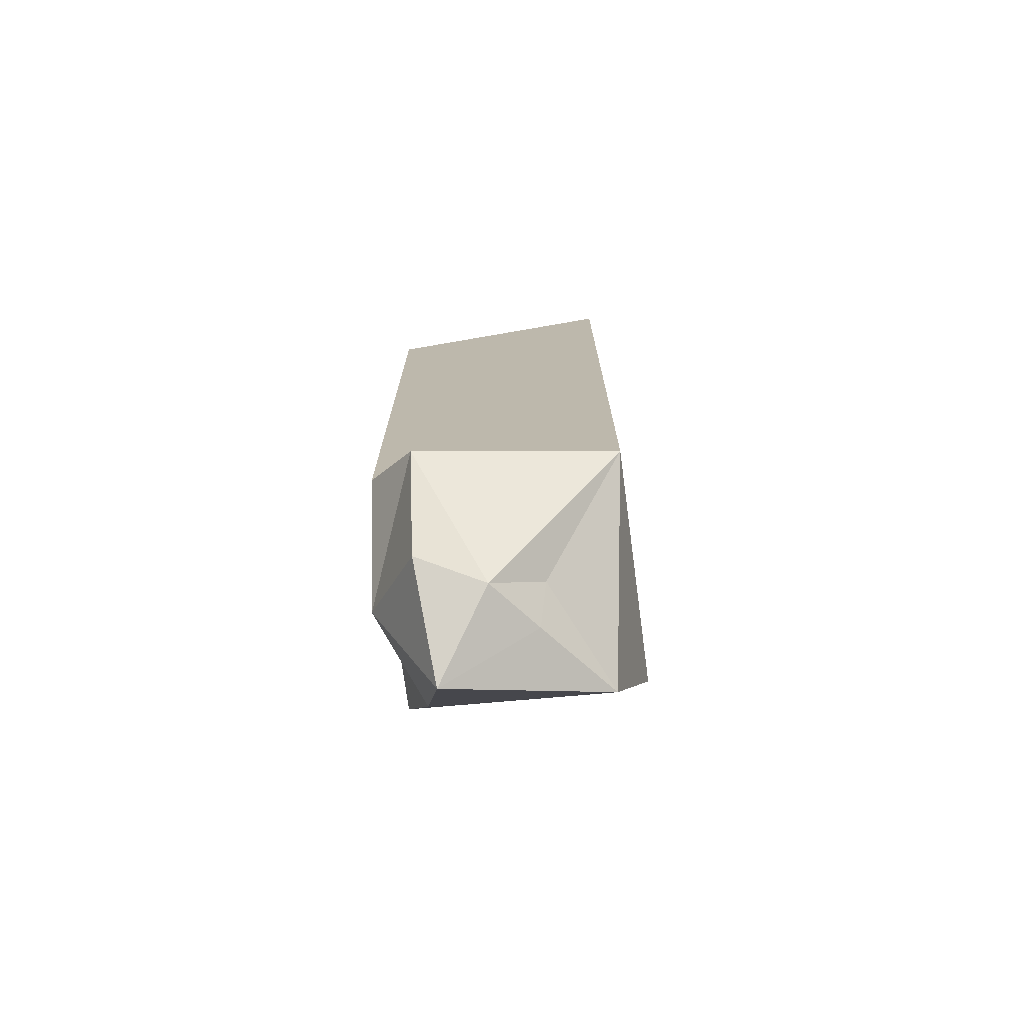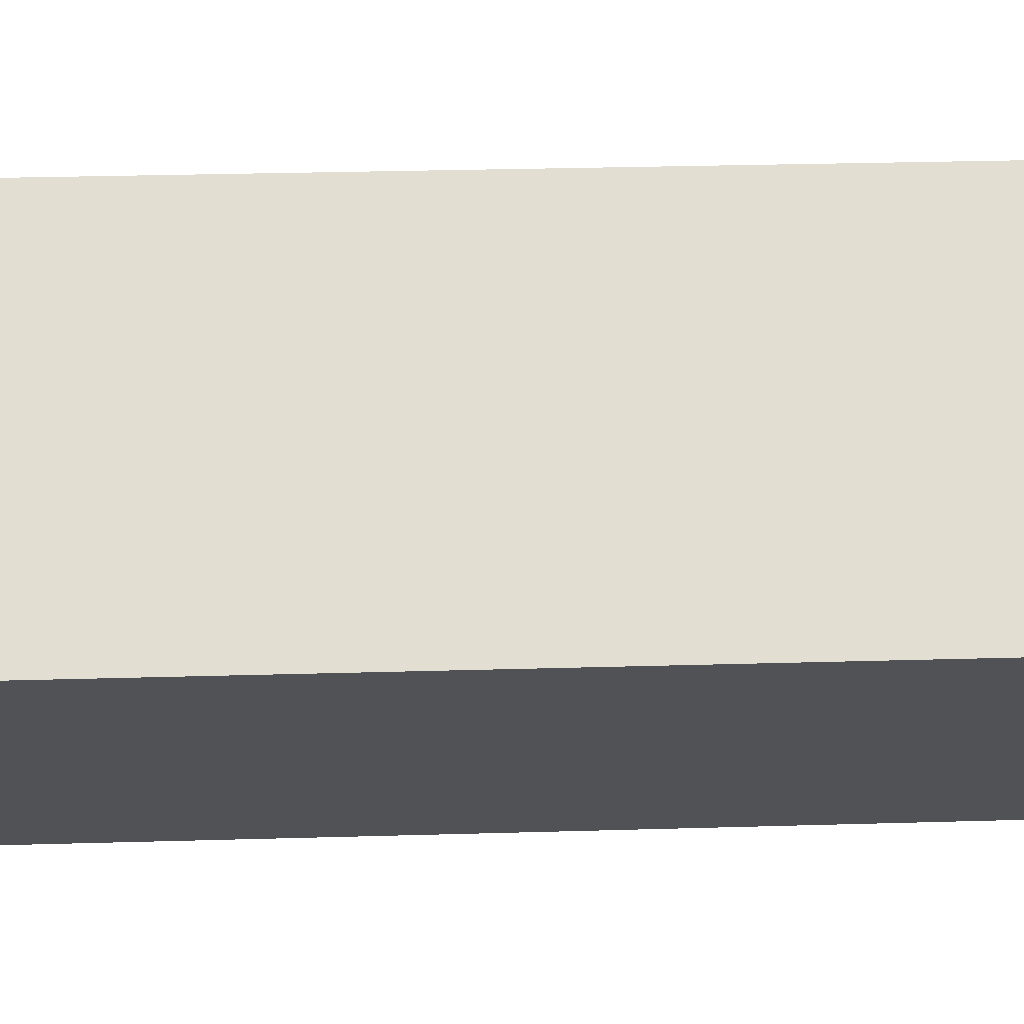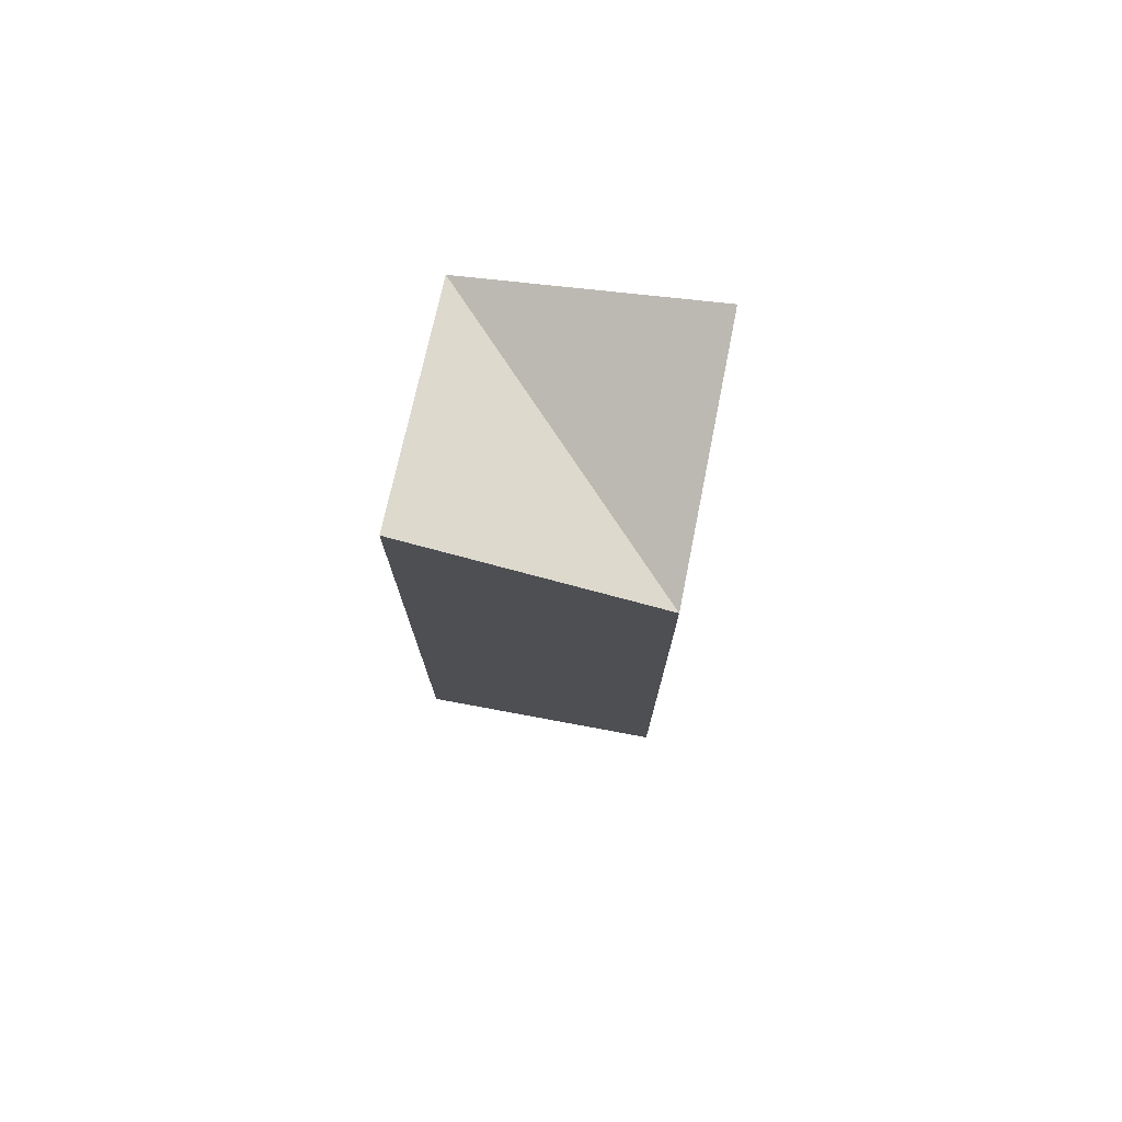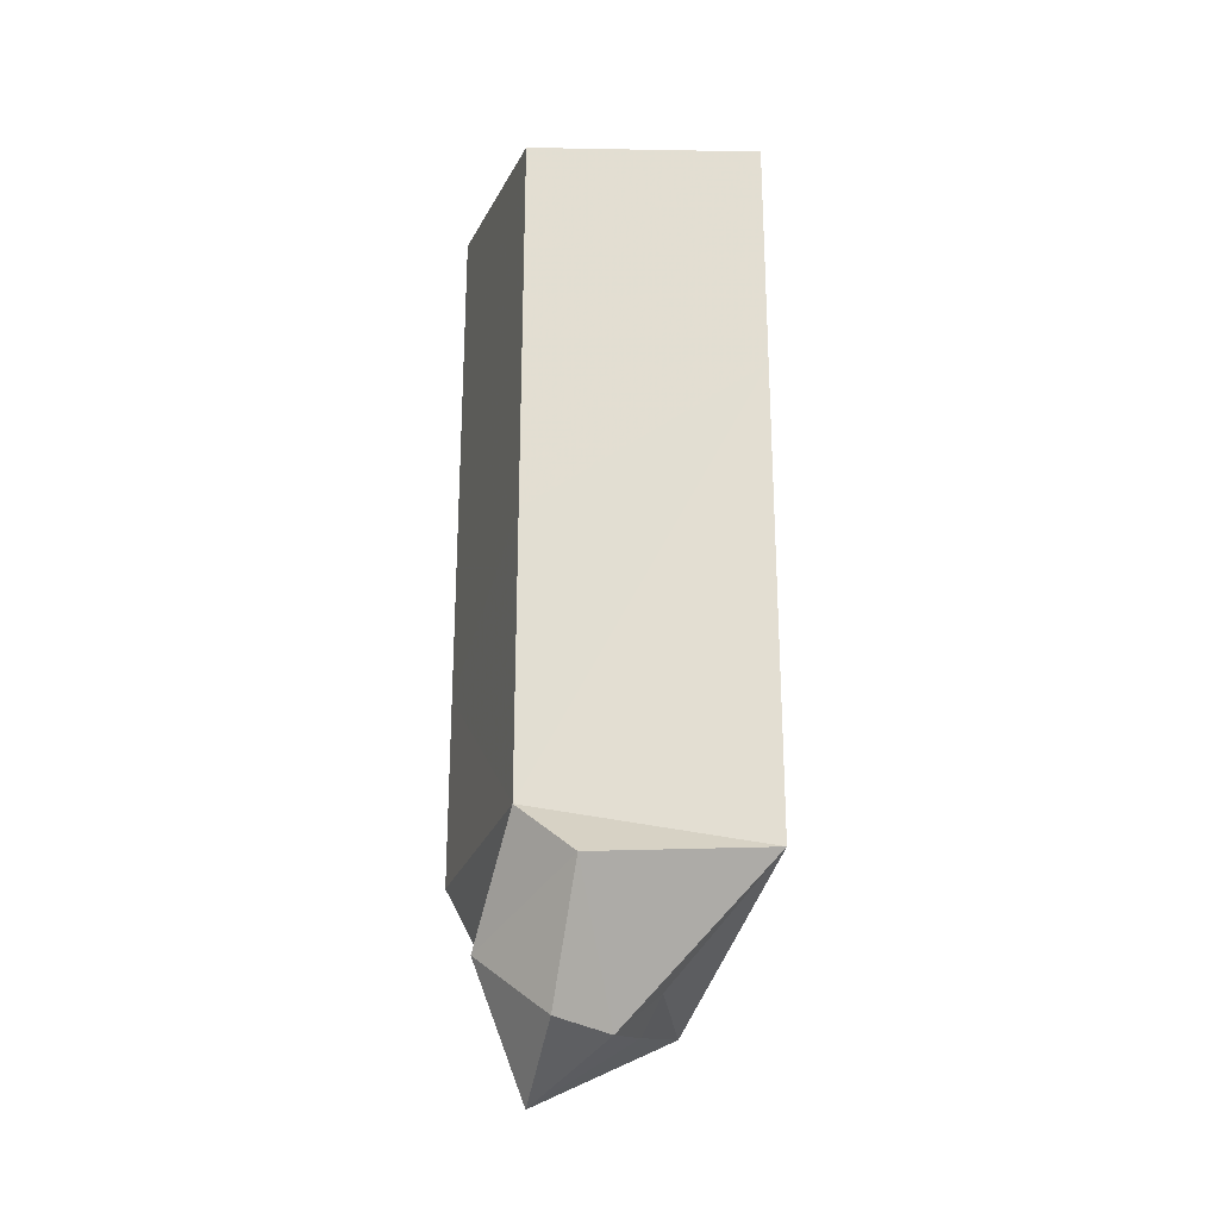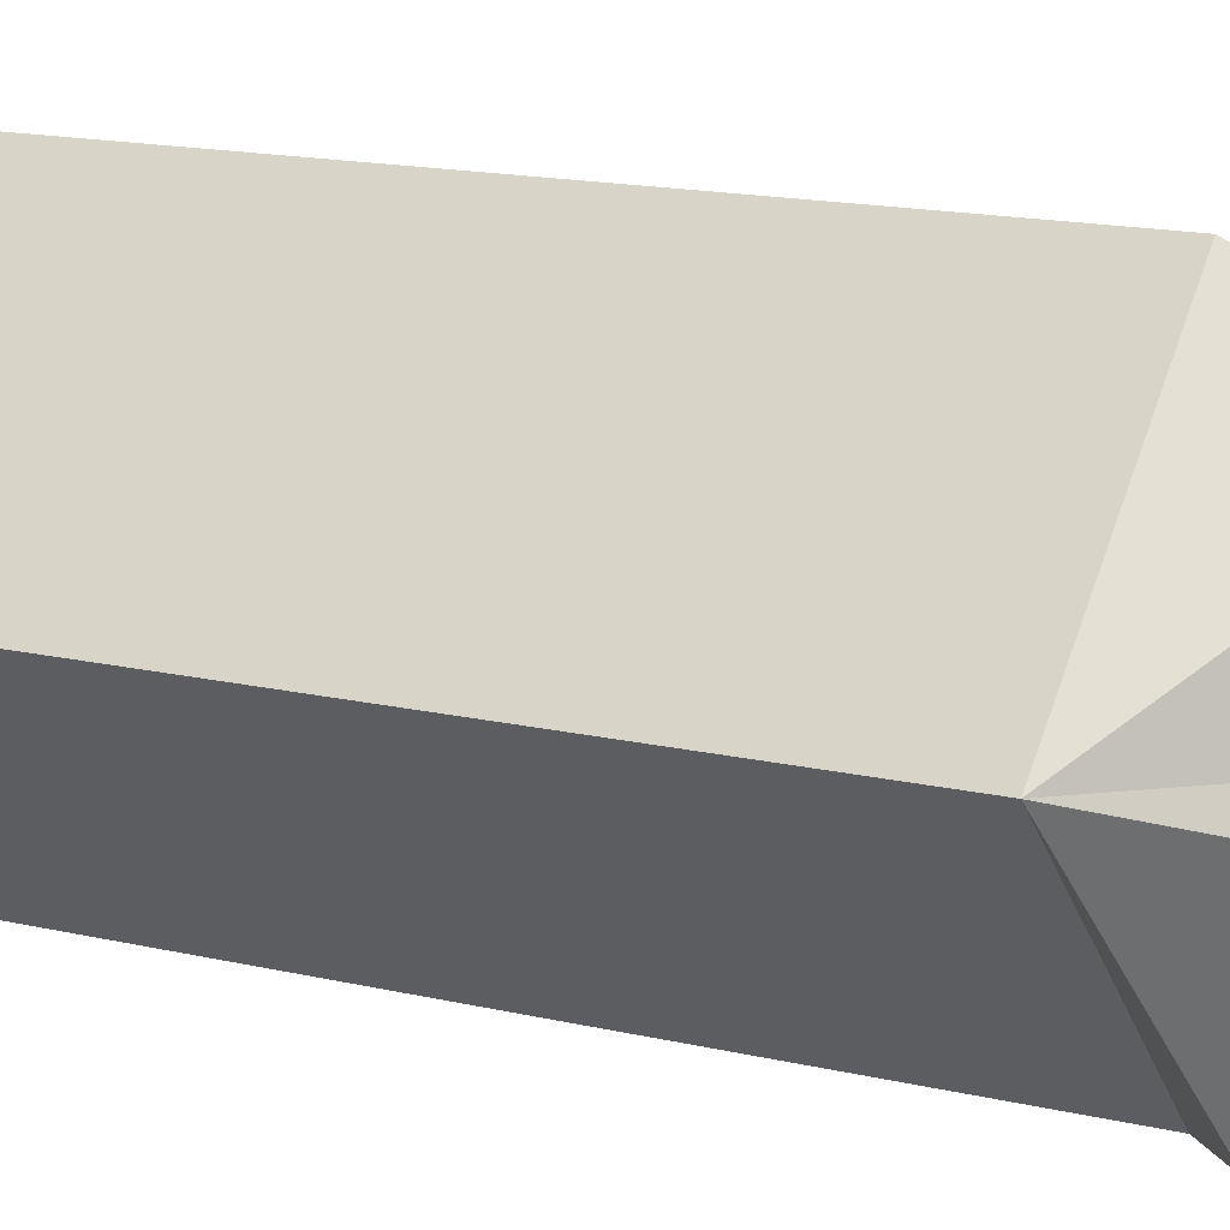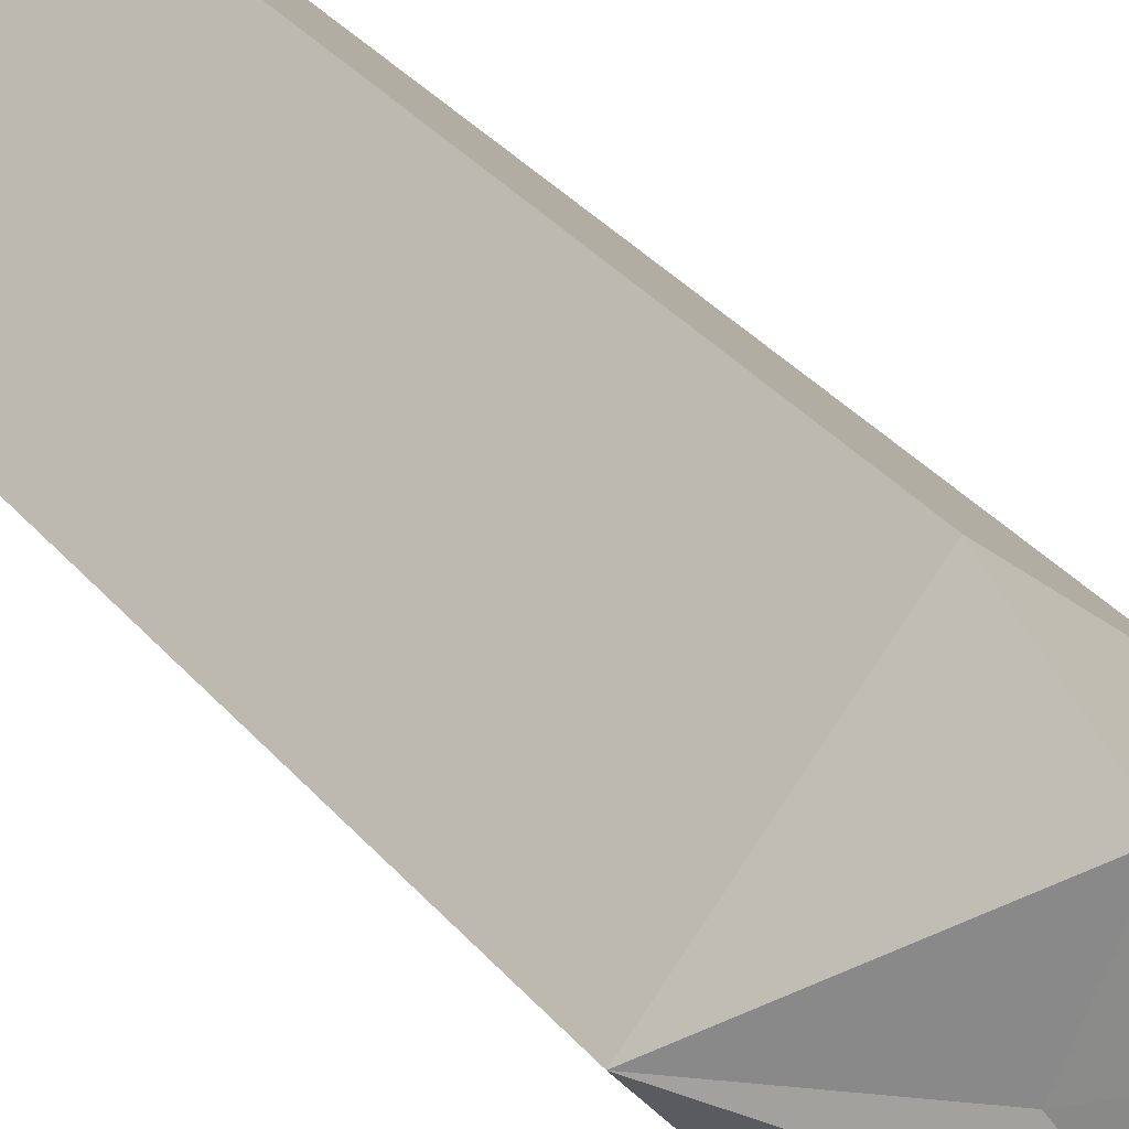
<metadata>
{"format":"obj","ext":"obj","renderer":"f3d","projection":"perspective","resolution":1024,"background":"white","views":[{"elev":-74.1,"azim":-127.3,"up":"+Y"},{"elev":23.6,"azim":-93.0,"up":"+Z"},{"elev":76.1,"azim":-34.1,"up":"+Y"},{"elev":-26.1,"azim":-152.1,"up":"+Y"},{"elev":12.8,"azim":-59.0,"up":"+Z"},{"elev":37.3,"azim":-35.8,"up":"+Z"}]}
</metadata>
<code>
g ice_pillar_x1_mid_mesh
v -1.099 0.6432 1.581
v -1.099 -0.6864 1.581
v 6.332e-05 -0.6113 0.4827
v -1.099 -0.6864 1.581
v 0 -0.6186 2.68
v 1.099 4.034 1.581
v 0 3.709 0.4815
v 0 2.772 0.4815
v 0 3.709 0.4815
v 0 3.553 2.68
v -1.099 4.034 1.581
v 0 2.772 0.4815
v 0 2.772 2.68
v 1.099 4.034 1.581
v -1.099 -0.6864 1.581
v -0.3321 -1.406 1.581
v -0.1964 -1.698 1.261
v 0 -0.6186 2.68
v -0.05407 -1.455 2.33
v -1.099 -0.6864 1.581
v 0.4913 -1.258 0.9013
v 0.3909 -2.013 1.349
v 0.8594 -1.008 1.581
v 0.8594 -1.008 1.581
v -0.05407 -1.455 2.33
v 1.099 -0.58 1.581
v 0 -0.6186 2.68
v 0.4913 -1.258 0.9013
v 6.332e-05 -0.6113 0.4827
v -0.3703 -0.9244 0.531
v 0.4913 -1.258 0.9013
v -0.05755 -1.68 0.8217
v 0.3909 -2.013 1.349
v -0.1964 -1.698 1.261
v -0.3703 -0.9244 0.531
v -1.099 -0.6864 1.581
v -0.3703 -0.9244 0.531
v -0.05755 -1.68 0.8217
v 0.4913 -1.258 0.9013
v 6.332e-05 -0.6113 0.4827
v -1.099 -0.6864 1.581
v -0.3703 -0.9244 0.531
v 0 1.172 2.68
v 1.099 4.034 1.581
v 1.099 2.434 1.581
v 0 2.772 2.68
v -1.099 2.434 1.581
v -1.099 4.034 1.581
v 0 1.172 0.4815
v 0 2.772 0.4815
v 1.099 2.434 1.581
v 1.099 4.034 1.581
v 0 2.772 0.4815
v 0 1.172 0.4815
v 0 -0.6186 2.68
v 1.099 2.434 1.581
v 1.099 0.6432 1.581
v 0 1.172 2.68
v -1.099 0.6432 1.581
v 0 -0.6186 2.68
v -1.099 2.434 1.581
v 6.332e-05 -0.6113 0.4827
v 0 1.172 0.4815
v 1.099 0.6432 1.581
v 1.099 2.434 1.581
v 0 1.172 0.4815
v 6.332e-05 -0.6113 0.4827
v 0 -0.6186 2.68
v 1.099 0.6432 1.581
v 1.099 -0.58 1.581
v 6.332e-05 -0.6113 0.4827
v 6.332e-05 -0.6113 0.4827
v 0.4913 -1.258 0.9013
v 0.8594 -1.008 1.581
v 1.099 -0.58 1.581
v 0.3909 -2.013 1.349
v -0.1964 -1.698 1.261
v -0.1401 -1.608 1.683
v -0.3321 -1.406 1.581
v -0.1964 -1.698 1.261
v 0.3909 -2.013 1.349
v -0.05755 -1.68 0.8217
v -0.3703 -0.9244 0.531
v -0.05407 -1.455 2.33
v 0.3909 -2.013 1.349
v -0.1401 -1.608 1.683
v -0.3321 -1.406 1.581
v -1.099 -0.6864 1.581
g ice_pillar_x1_mid_mesh_0
f 3 2 1
f 5 1 4
f 8 7 6
f 10 6 9
f 11 10 9
f 9 12 11
f 13 10 11
f 14 10 13
f 17 16 15
f 20 19 18
f 23 22 21
f 25 22 24
f 25 24 26
f 27 25 26
f 30 29 28
f 33 32 31
f 36 35 34
f 39 38 37
f 42 41 40
f 45 44 43
f 44 46 43
f 43 46 47
f 46 48 47
f 49 47 48
f 50 49 48
f 53 52 51
f 54 53 51
f 57 56 55
f 56 58 55
f 60 58 59
f 58 61 59
f 62 59 61
f 63 62 61
f 66 65 64
f 67 66 64
f 70 69 68
f 71 69 70
f 74 73 72
f 75 74 72
f 78 77 76
f 78 79 77
f 82 81 80
f 83 82 80
f 86 85 84
f 87 86 84
f 88 87 84

</code>
